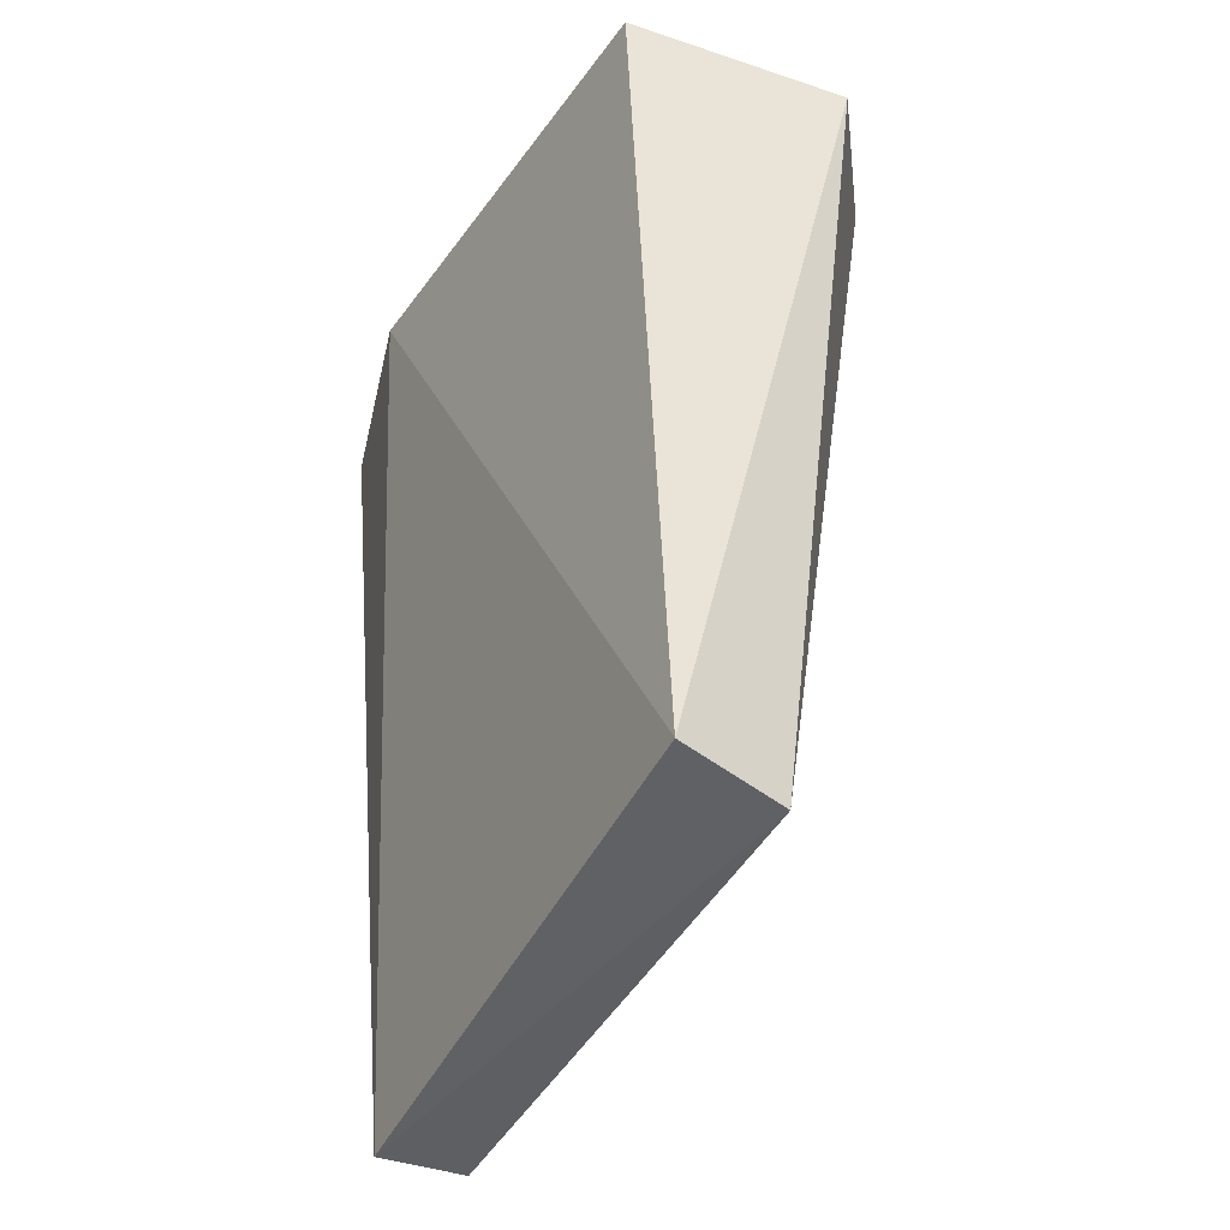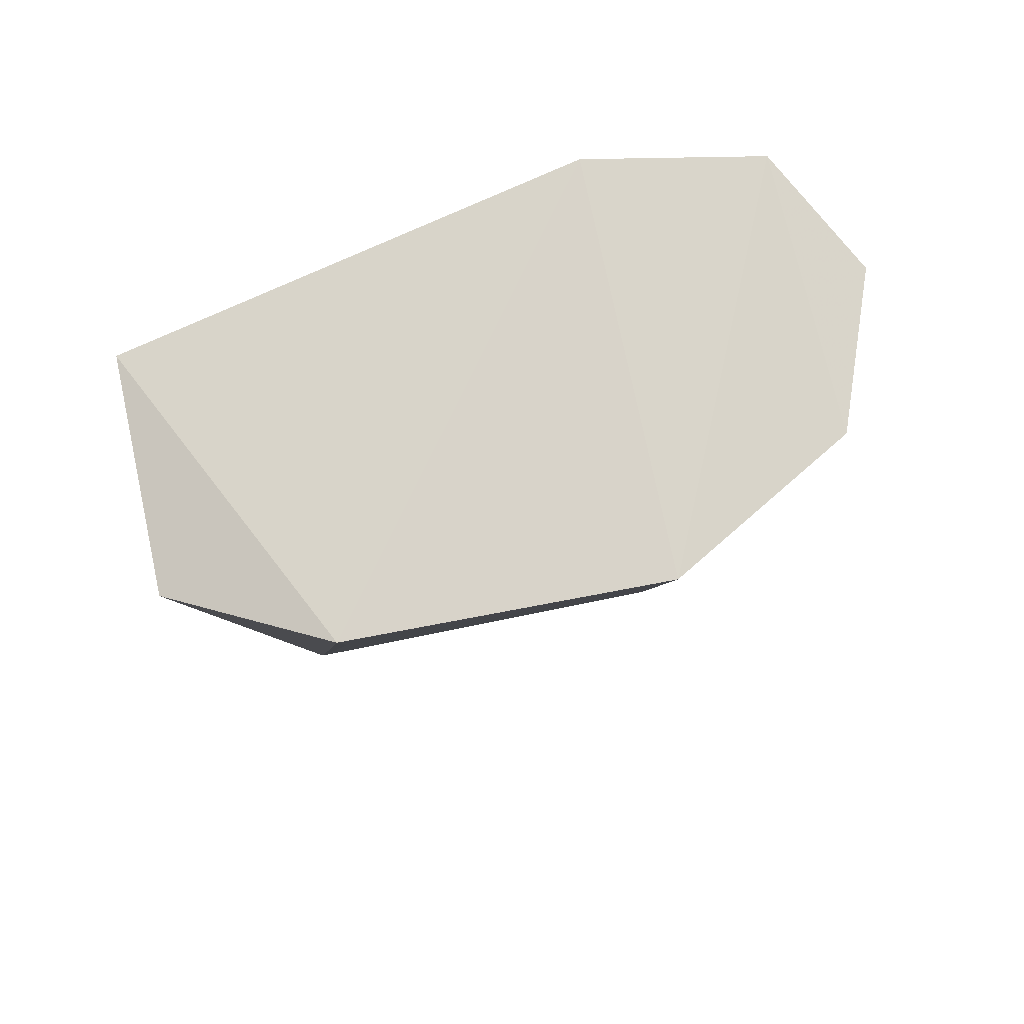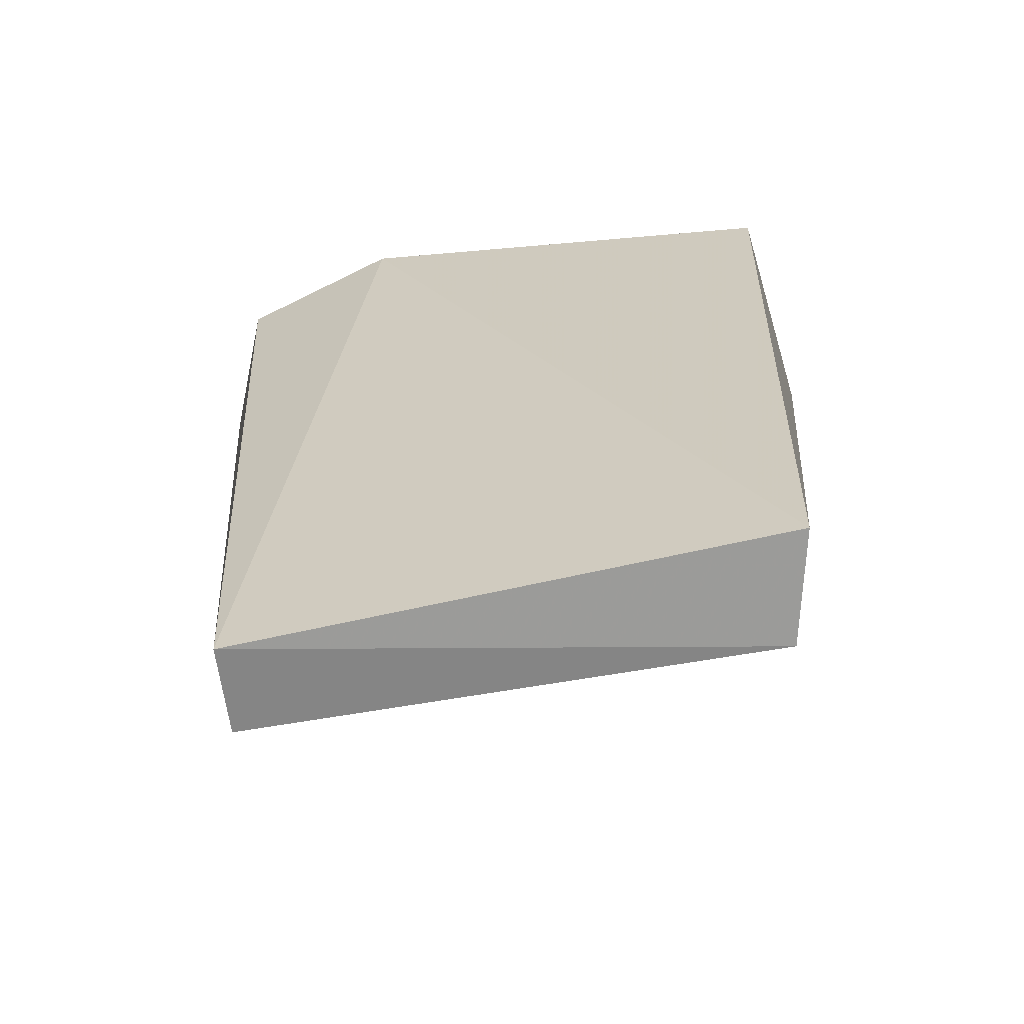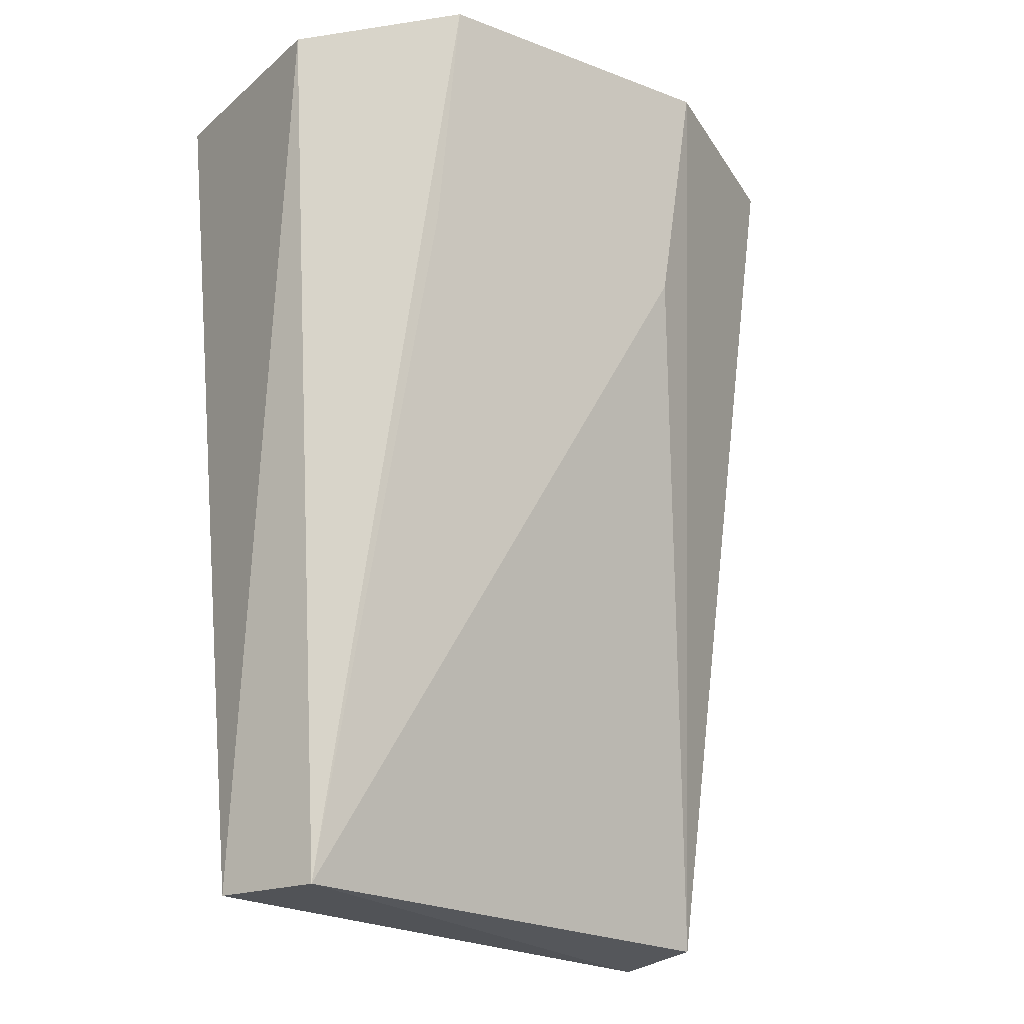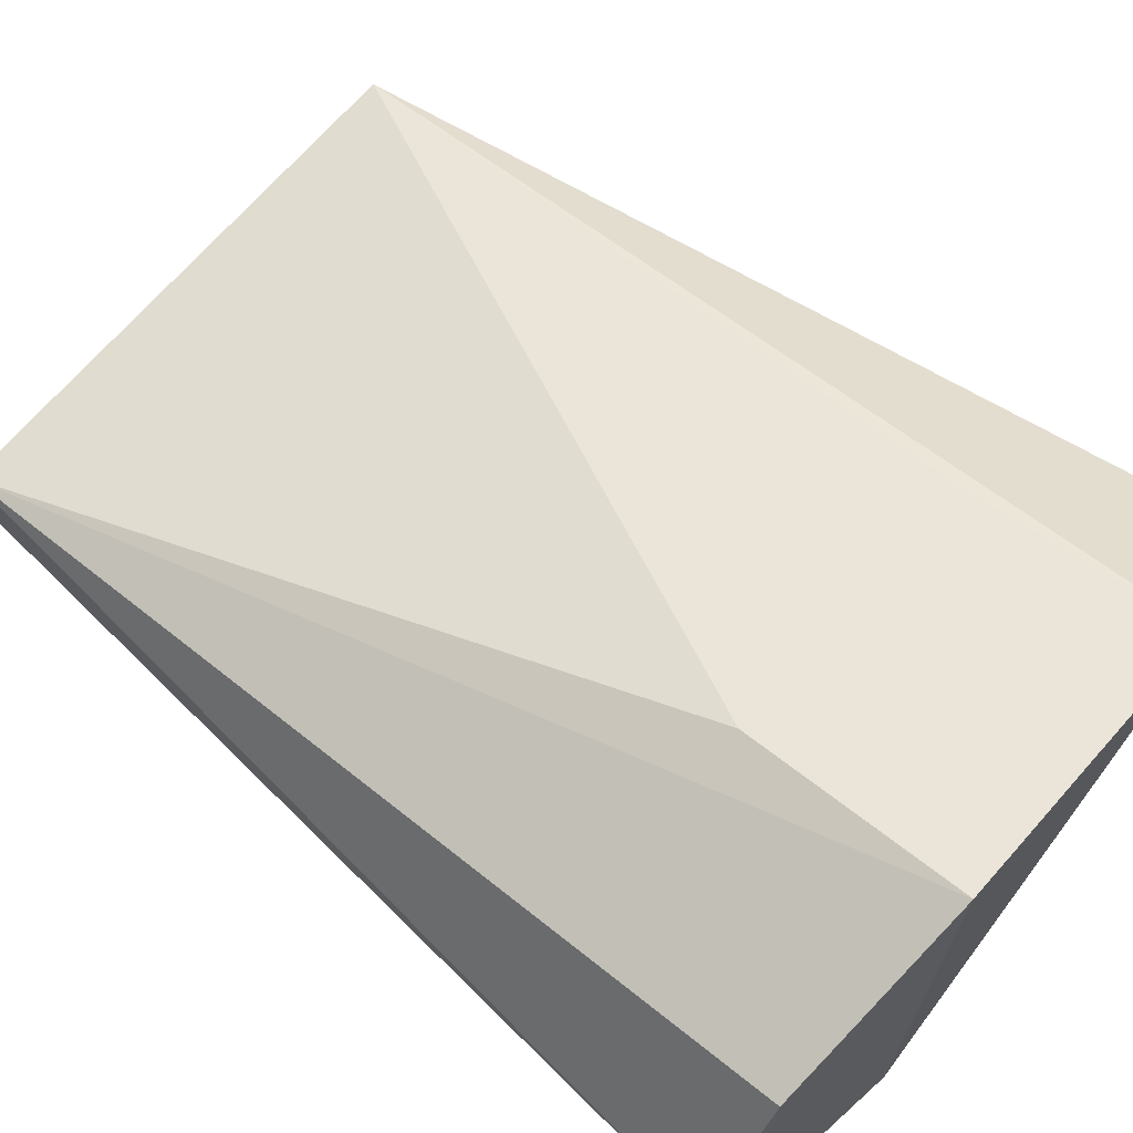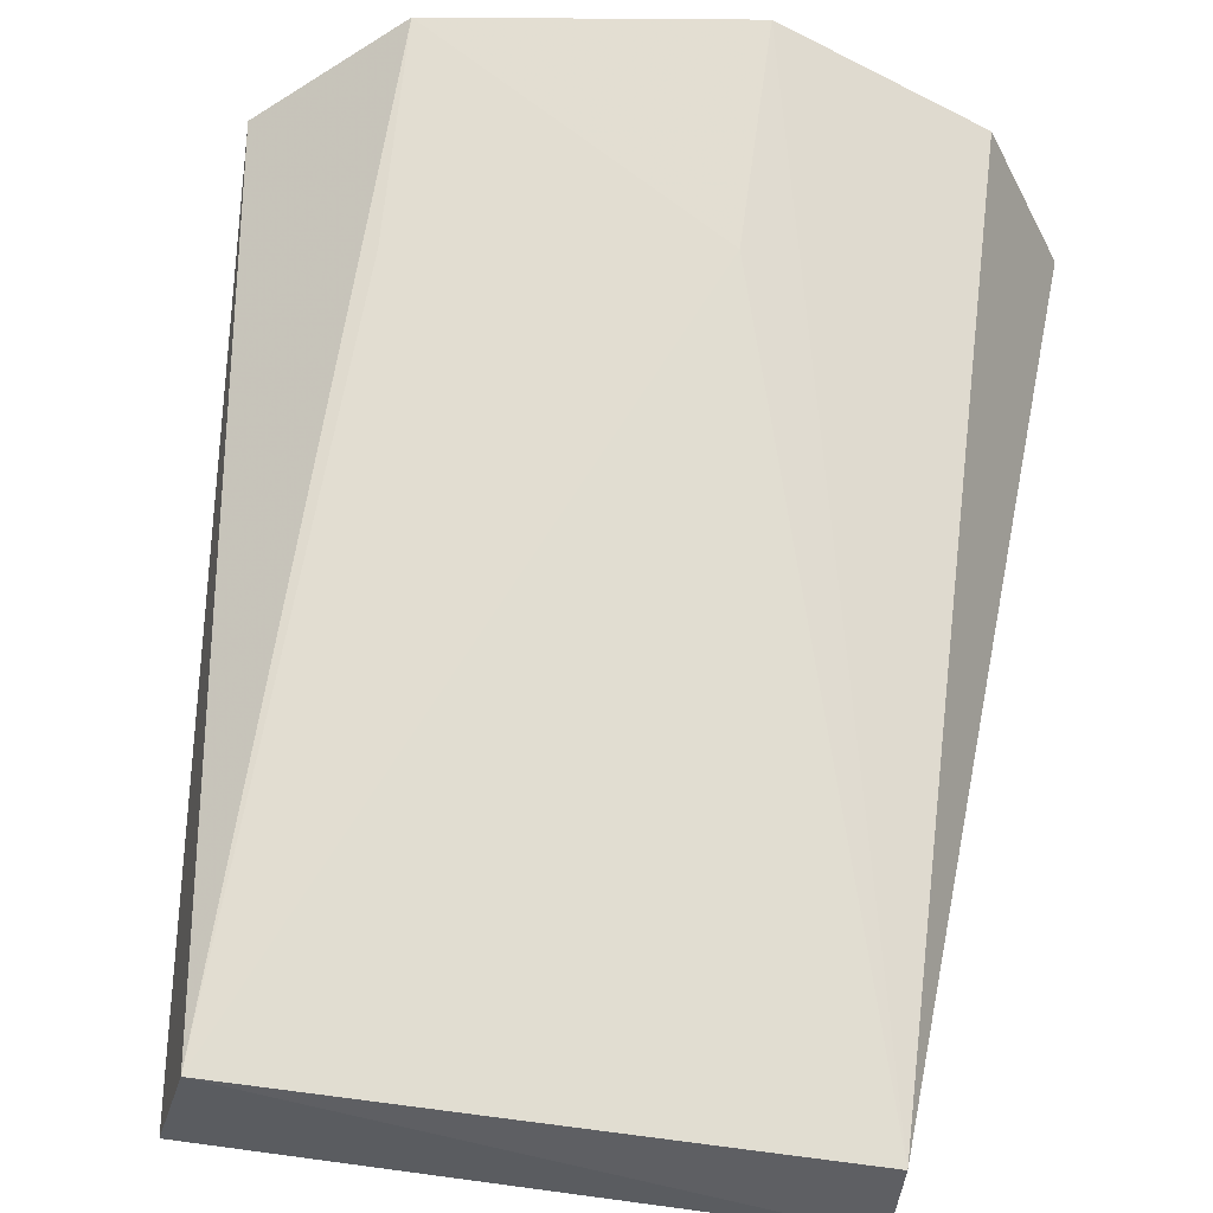
<metadata>
{"format":"obj","ext":"obj","renderer":"f3d","projection":"perspective","resolution":1024,"background":"white","views":[{"elev":-46.3,"azim":-116.7,"up":"+Y"},{"elev":77.2,"azim":-17.1,"up":"+Y"},{"elev":-69.2,"azim":-168.4,"up":"+Y"},{"elev":-20.4,"azim":-39.6,"up":"+Y"},{"elev":64.8,"azim":129.5,"up":"+Z"},{"elev":55.3,"azim":5.7,"up":"+Z"}]}
</metadata>
<code>
v 0.01822 0.04015 0.001459
v 0.01776 0.03932 -0.004458
v 0.02439 0.09851 -4.872e-05
v -0.01292 0.1012 0.01321
v -0.01811 0.04085 -0.004377
v 0.007083 0.1007 0.01538
v -0.01616 0.04081 0.002987
v 0.009467 0.1005 -0.01123
v 0.01969 0.09913 0.009632
v -0.02228 0.09836 0.006917
v 0.00651 0.08602 0.01309
v 0.02078 0.09917 -0.008515
v -0.02097 0.09806 -0.008273
v -0.01281 0.0861 0.01083
f 1 2 3
f 7 5 2
f 7 2 1
f 8 2 5
f 8 4 6
f 9 6 1
f 9 1 3
f 10 7 4
f 10 5 7
f 11 6 4
f 11 7 1
f 11 1 6
f 12 3 2
f 12 2 8
f 12 9 3
f 12 8 6
f 12 6 9
f 13 8 5
f 13 5 10
f 13 10 4
f 13 4 8
f 14 11 4
f 14 4 7
f 14 7 11

</code>
